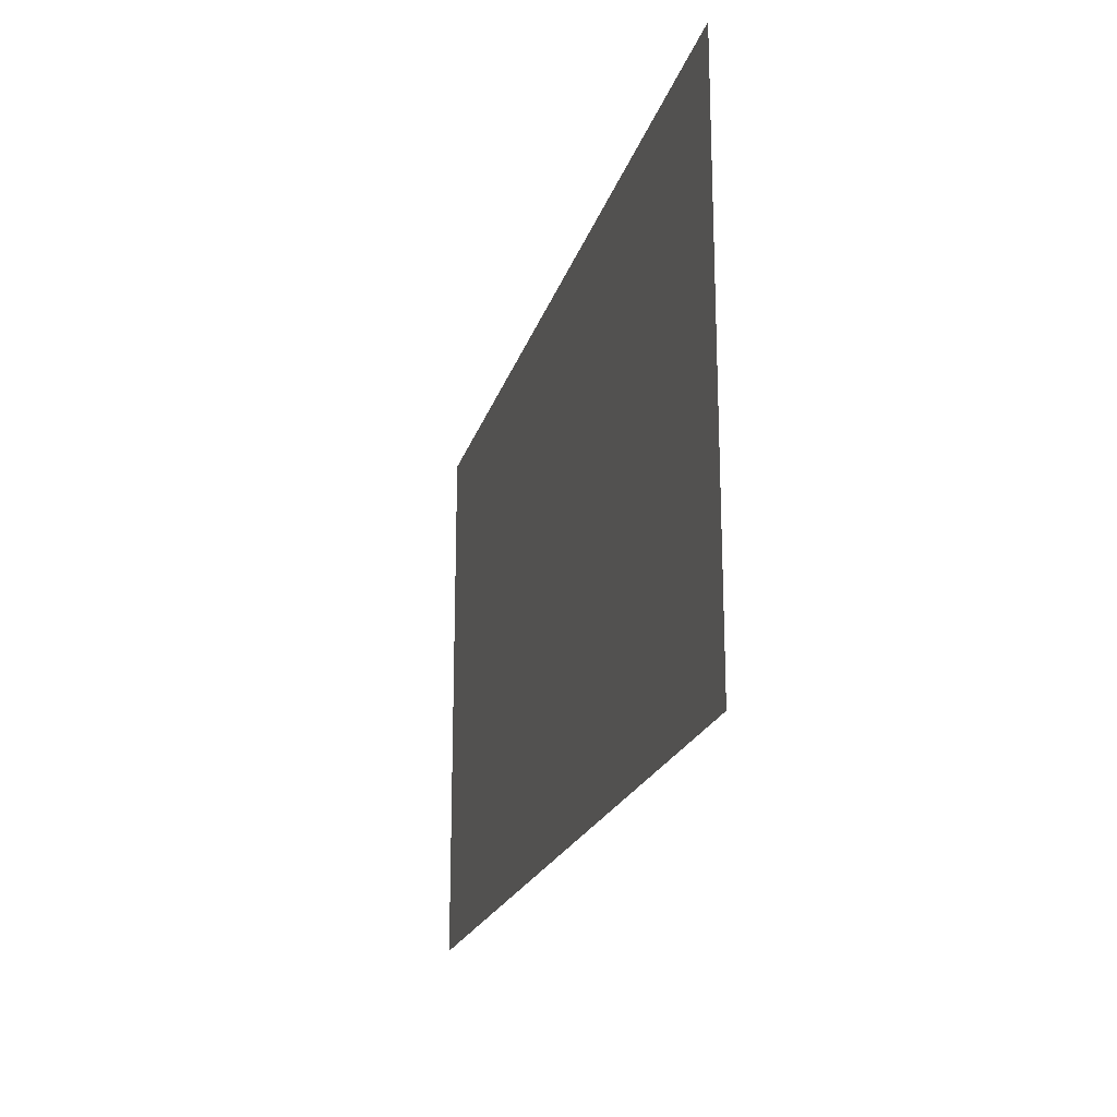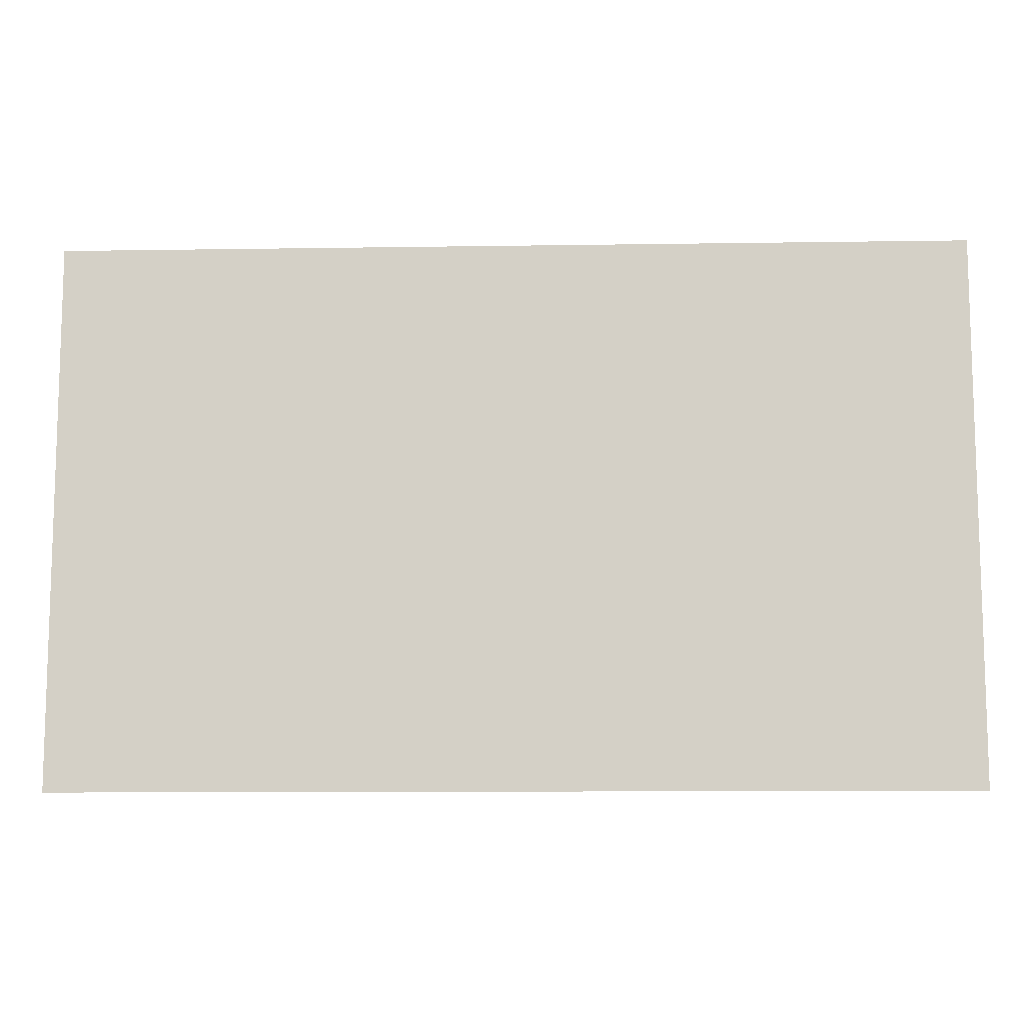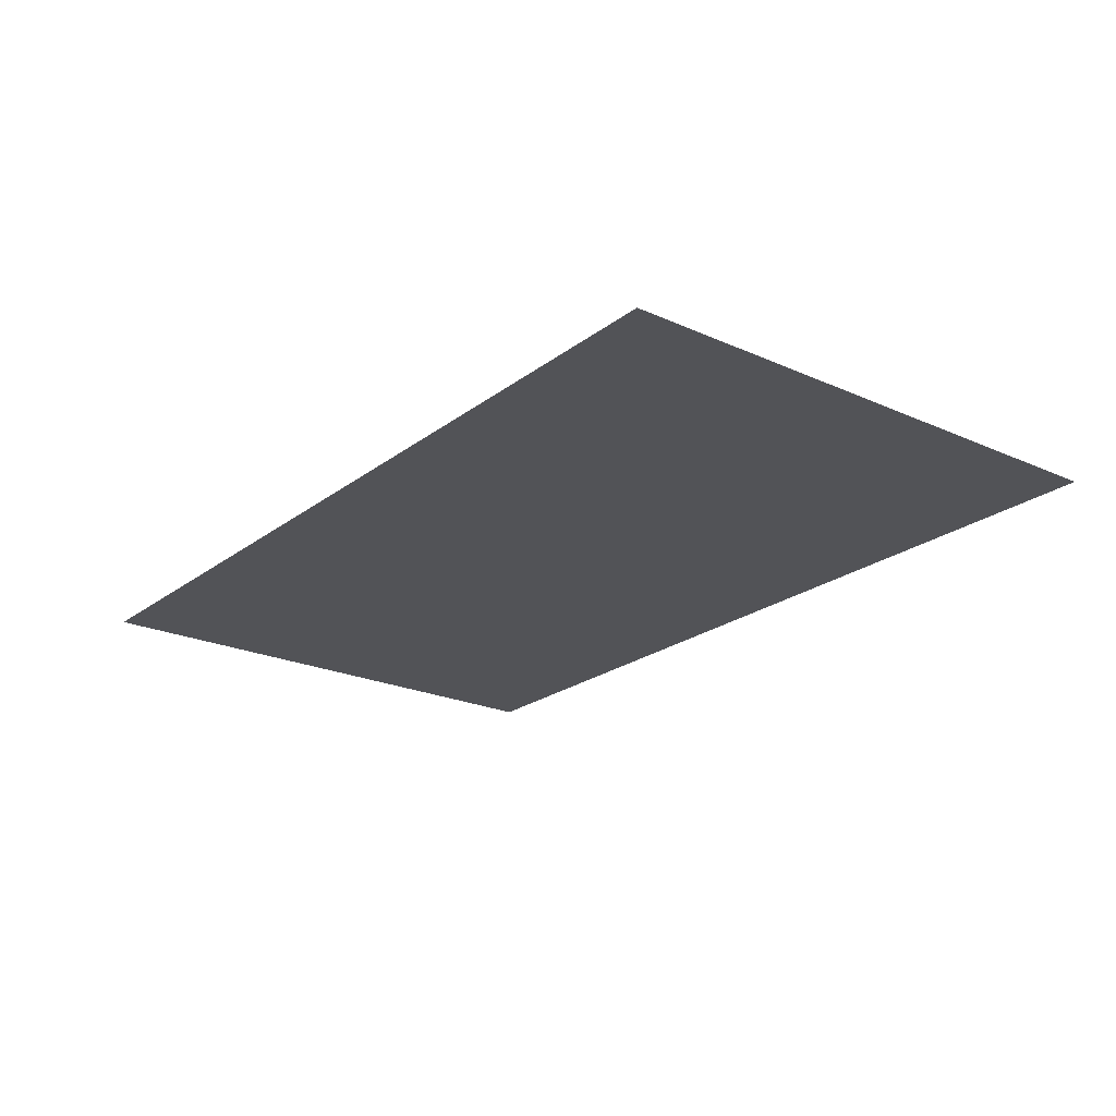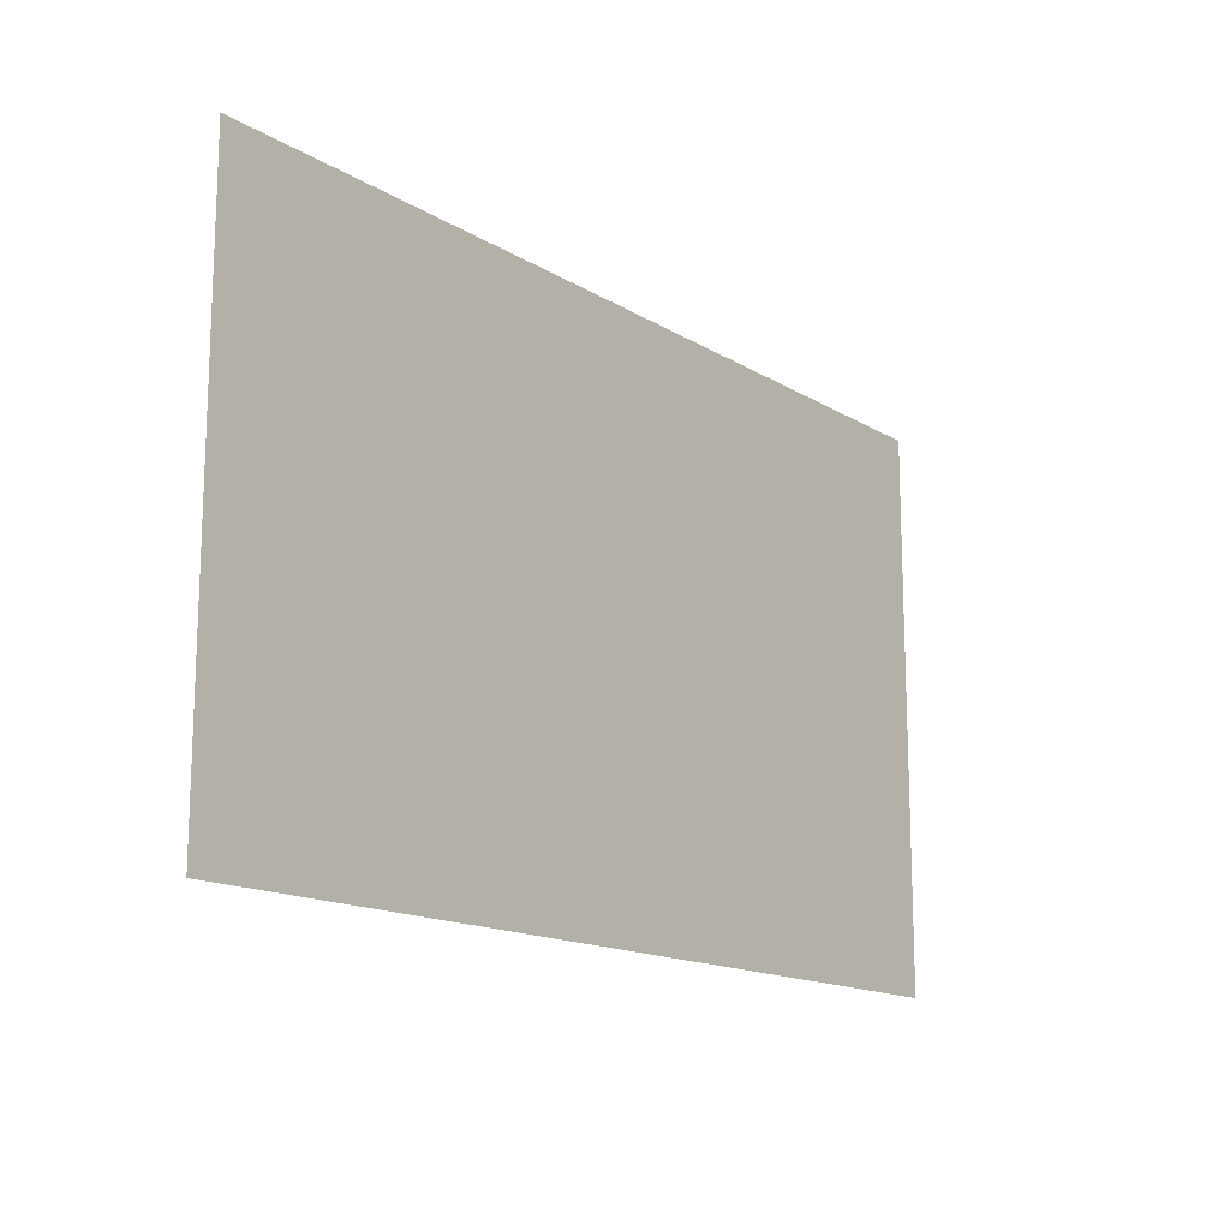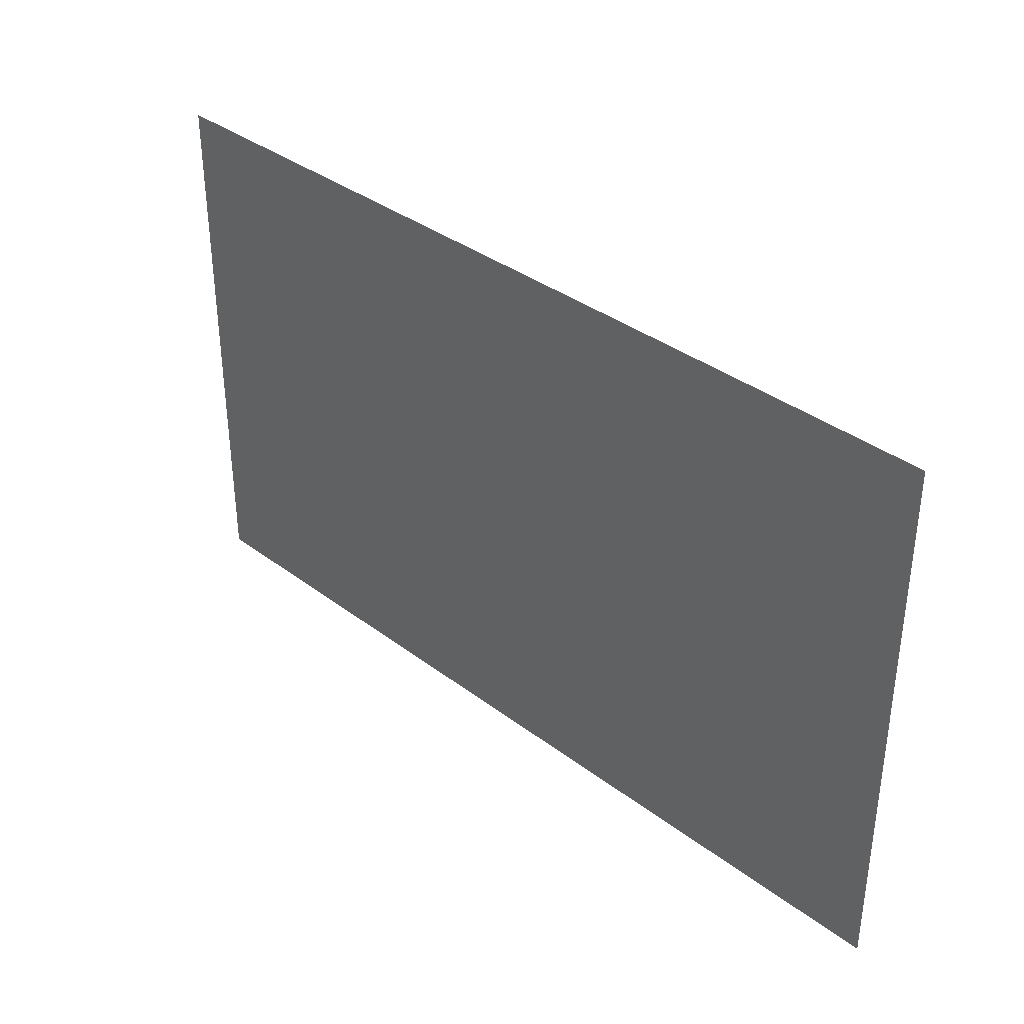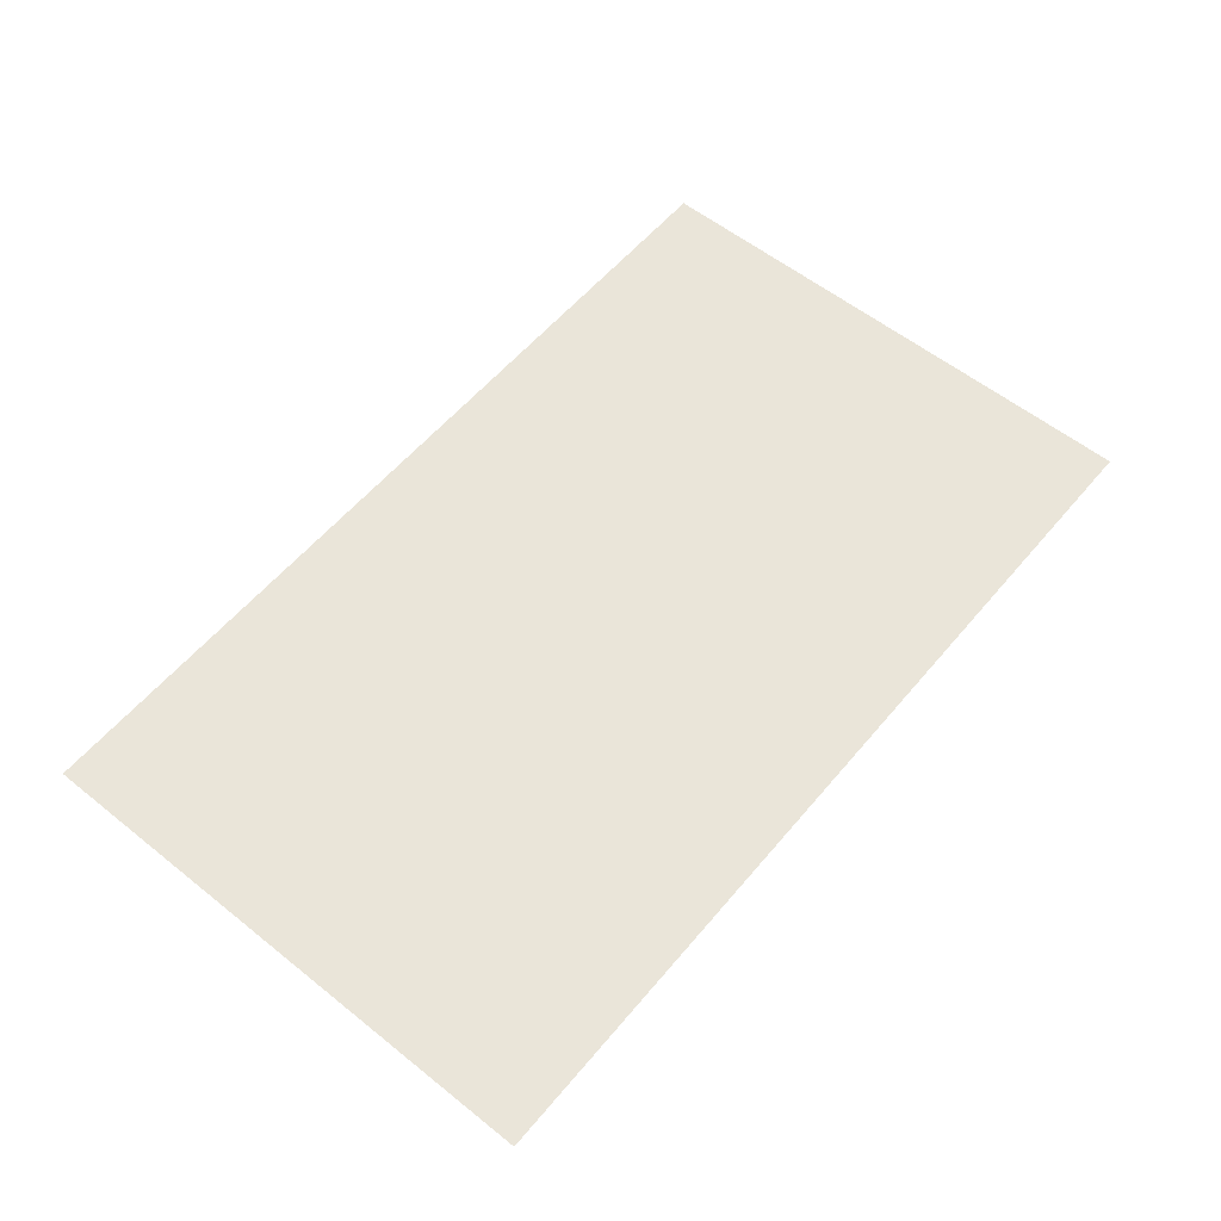
<metadata>
{"format":"obj","ext":"obj","renderer":"f3d","projection":"perspective","resolution":1024,"background":"white","views":[{"elev":-20.3,"azim":-104.5,"up":"+Y"},{"elev":-10.6,"azim":2.2,"up":"+Y"},{"elev":-22.3,"azim":-127.8,"up":"+Z"},{"elev":-14.9,"azim":127.9,"up":"+Y"},{"elev":36.1,"azim":-135.3,"up":"+Y"},{"elev":57.7,"azim":129.6,"up":"+Z"}]}
</metadata>
<code>
v -151 -3 0
v -152 -3 0
v -152 -2 0
v -151 -2 0
v -150 -3 0
v -151 -3 0
v -151 -2 0
v -150 -2 0
v -149 -3 0
v -150 -3 0
v -150 -2 0
v -149 -2 0
v -148 -3 0
v -149 -3 0
v -149 -2 0
v -148 -2 0
v -147 -3 0
v -148 -3 0
v -148 -2 0
v -147 -2 0
v -151 -2 0
v -152 -2 0
v -152 -1 0
v -151 -1 0
v -150 -2 0
v -151 -2 0
v -151 -1 0
v -150 -1 0
v -149 -2 0
v -150 -2 0
v -150 -1 0
v -149 -1 0
v -148 -2 0
v -149 -2 0
v -149 -1 0
v -148 -1 0
v -147 -2 0
v -148 -2 0
v -148 -1 0
v -147 -1 0
v -151 -1 0
v -152 -1 0
v -152 0 0
v -151 0 0
v -150 -1 0
v -151 -1 0
v -151 0 0
v -150 0 0
v -149 -1 0
v -150 -1 0
v -150 0 0
v -149 0 0
v -148 -1 0
v -149 -1 0
v -149 0 0
v -148 0 0
v -147 -1 0
v -148 -1 0
v -148 0 0
v -147 0 0
g Nivel3_mesh_0023
f 1 2 3 4
f 5 6 7 8
f 9 10 11 12
f 13 14 15 16
f 17 18 19 20
f 21 22 23 24
f 25 26 27 28
f 29 30 31 32
f 33 34 35 36
f 37 38 39 40
f 41 42 43 44
f 45 46 47 48
f 49 50 51 52
f 53 54 55 56
f 57 58 59 60

</code>
